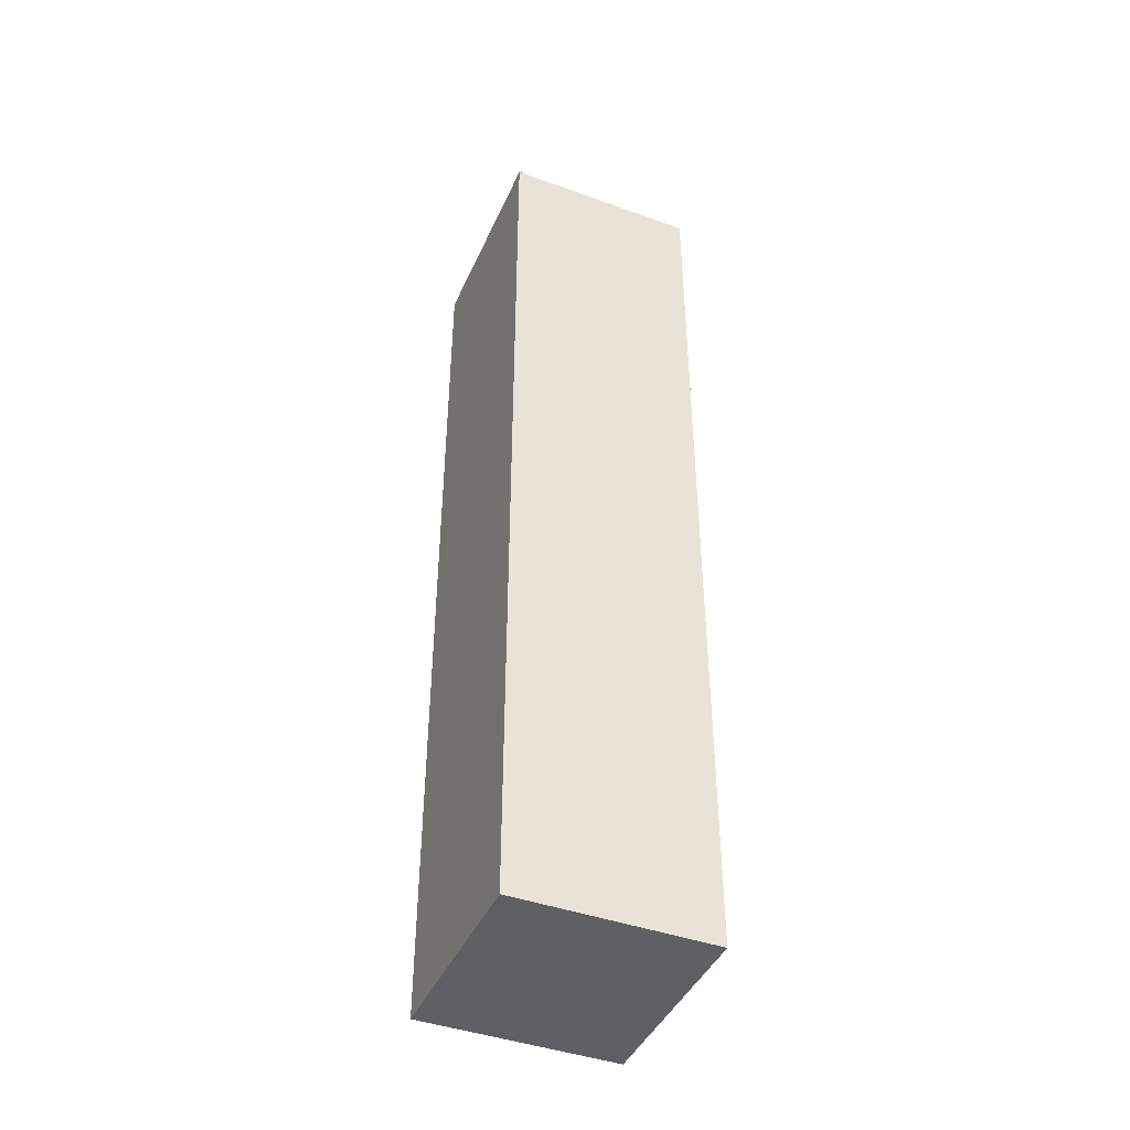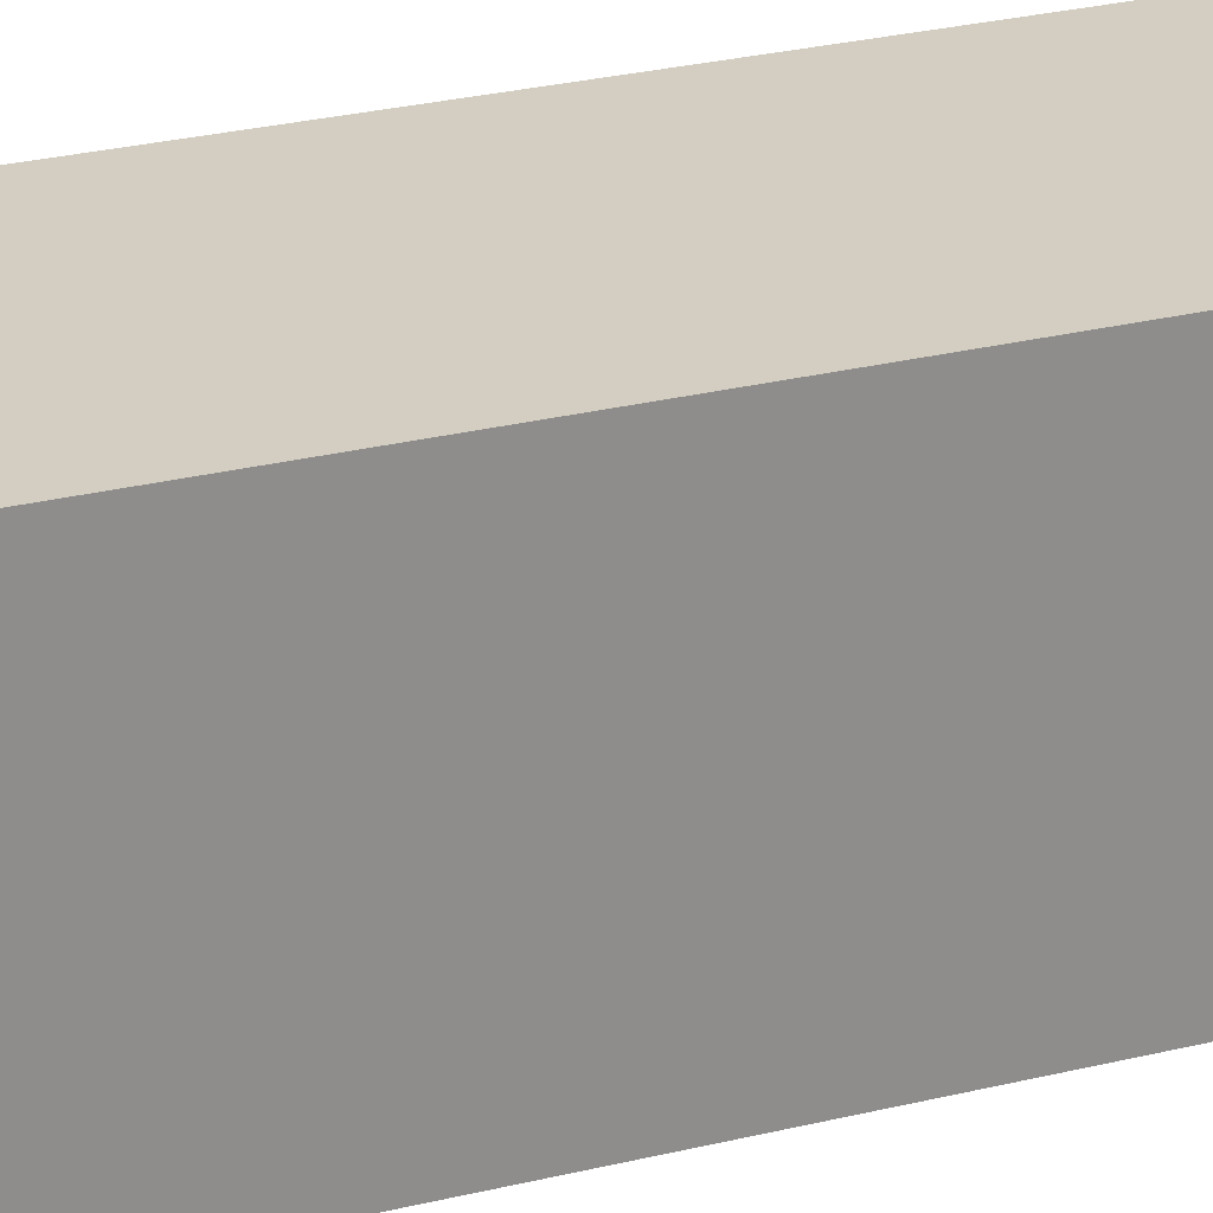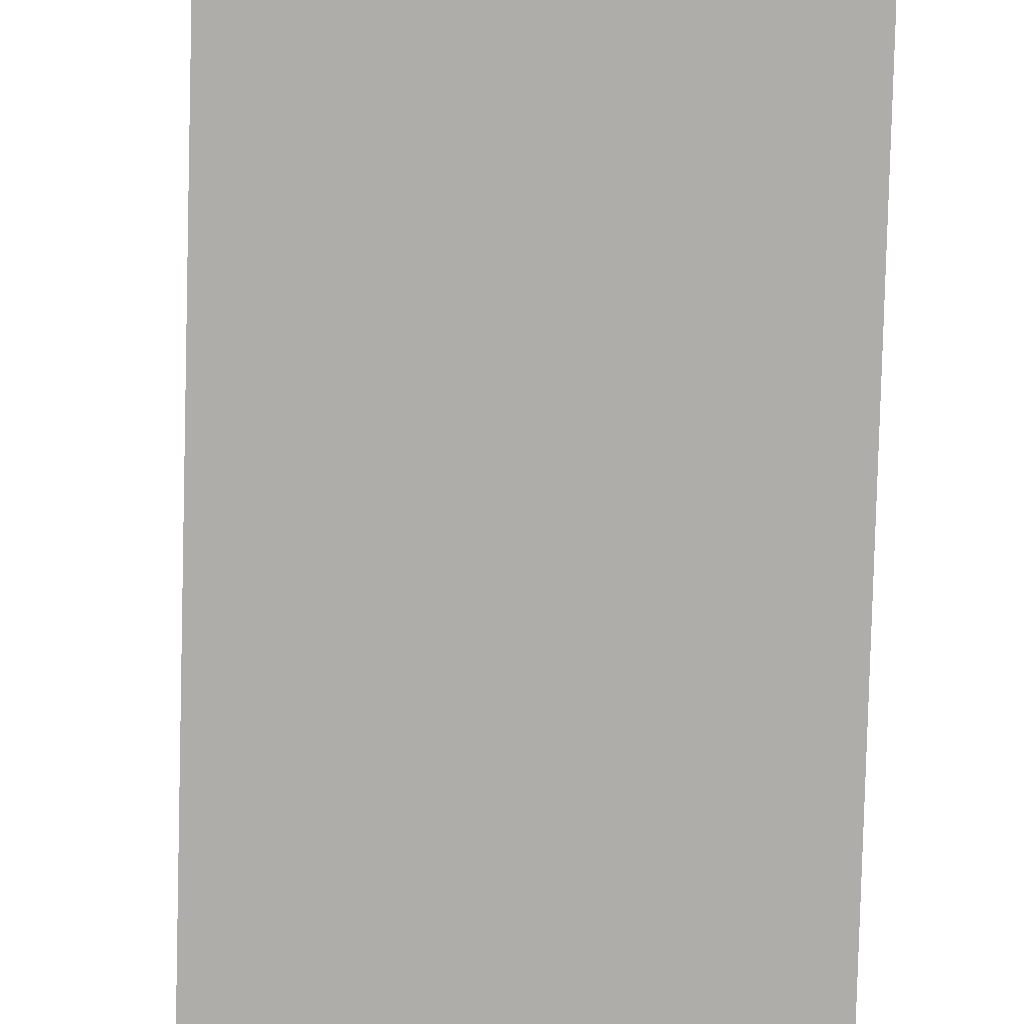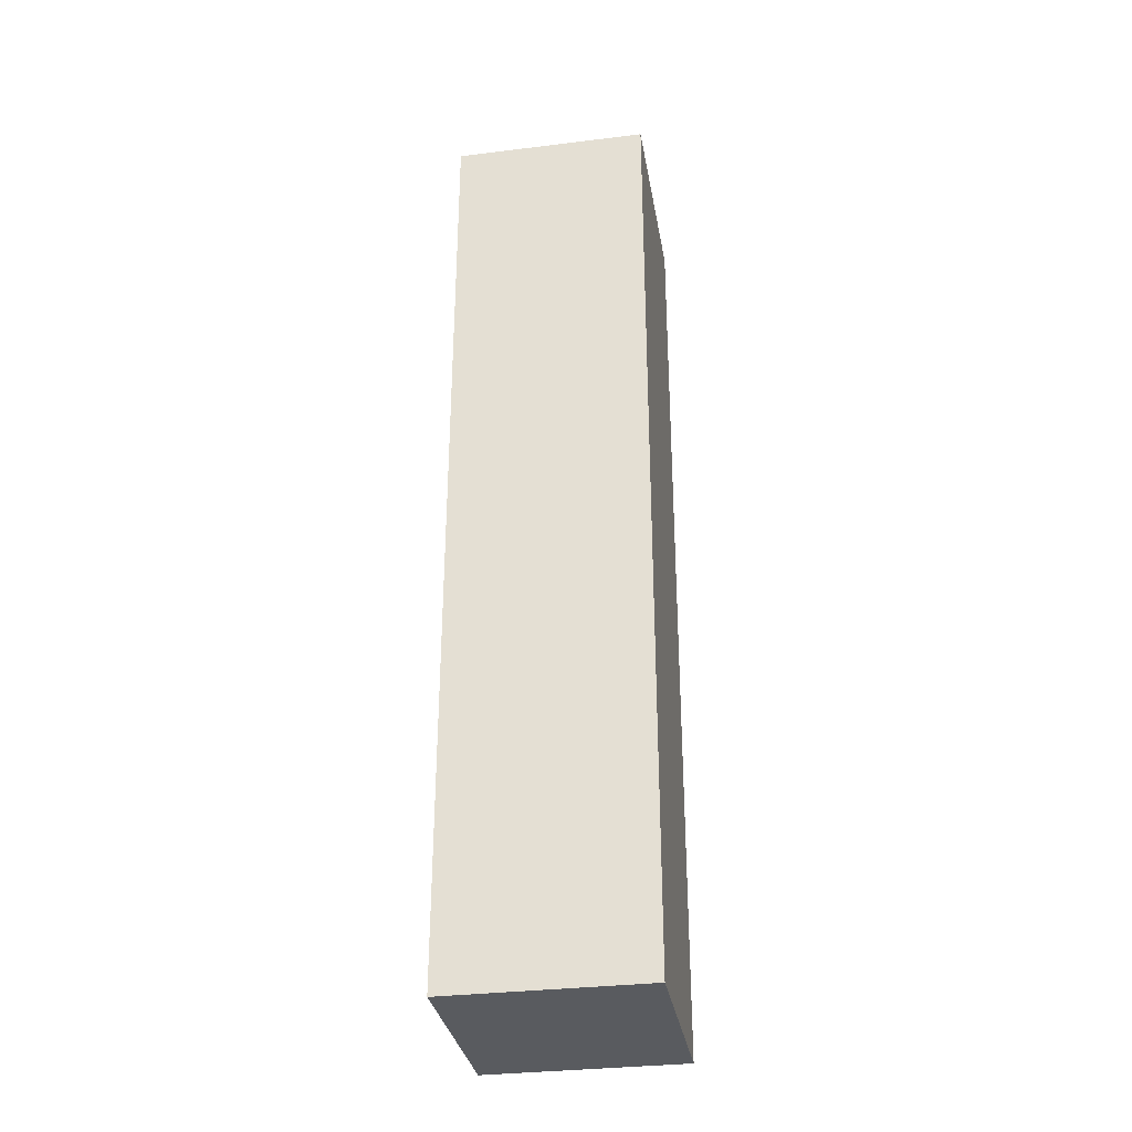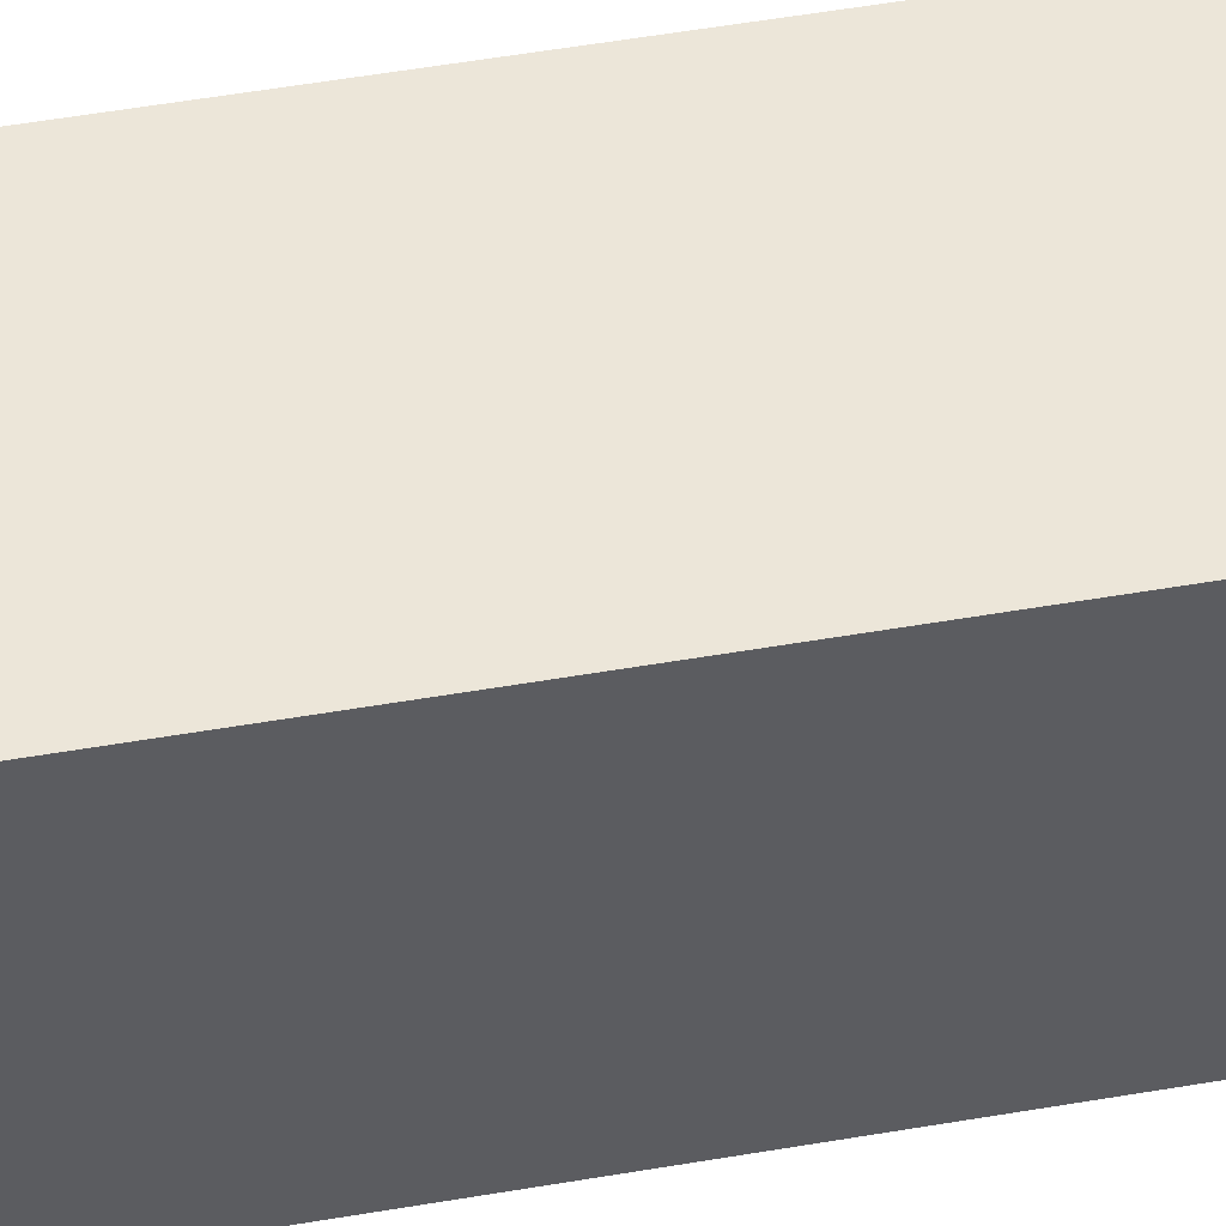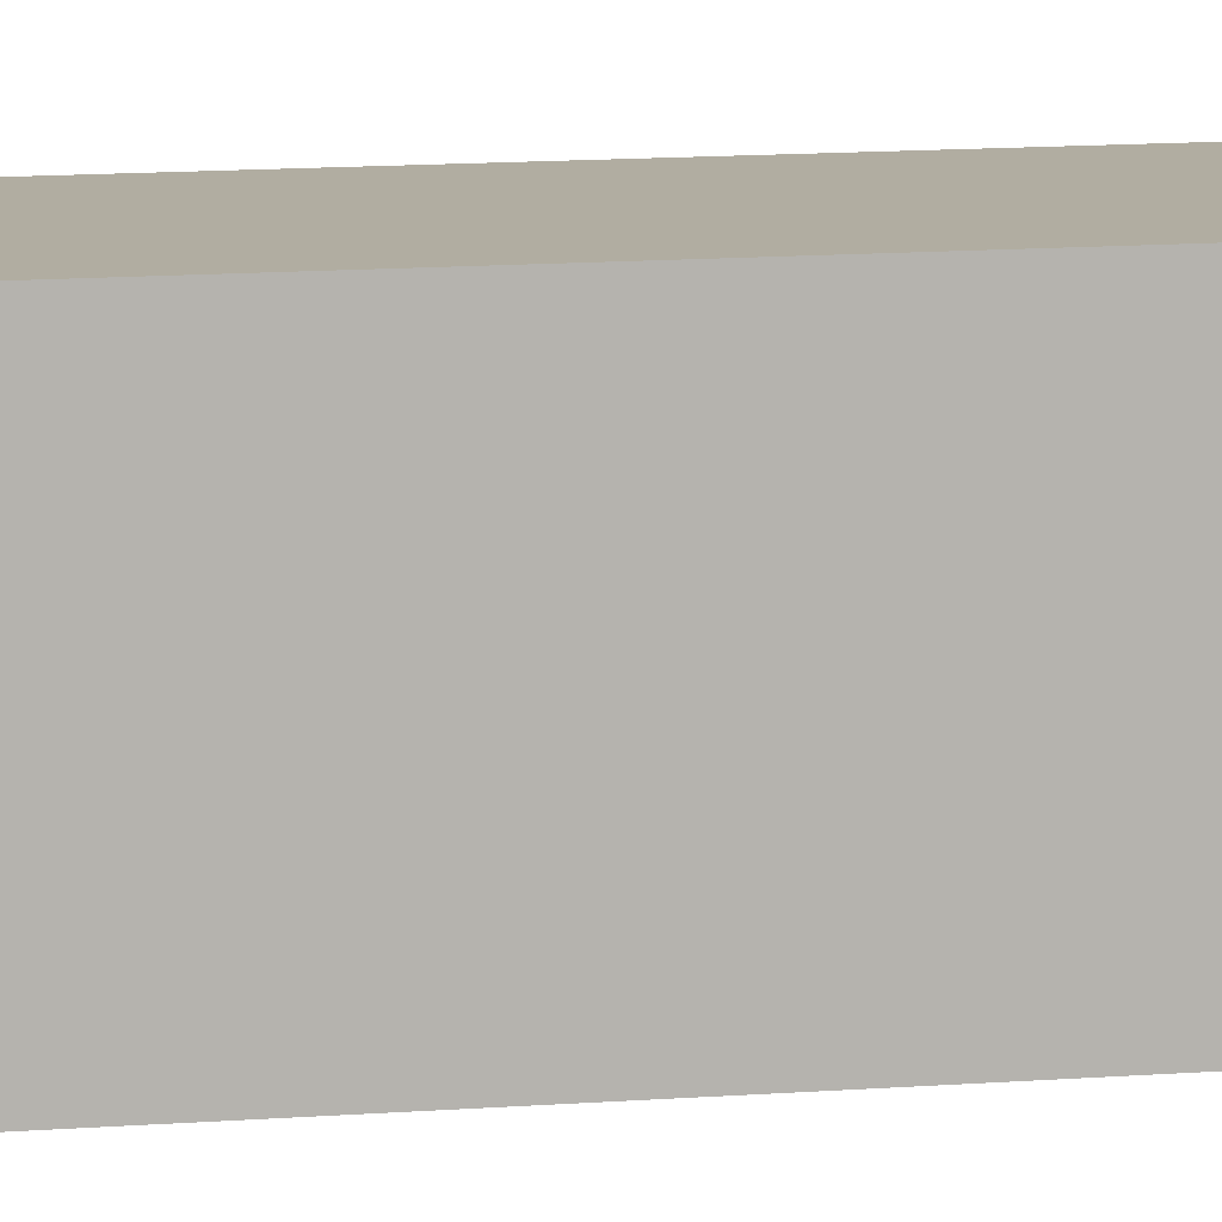
<metadata>
{"format":"obj","ext":"obj","renderer":"f3d","projection":"perspective","resolution":1024,"background":"white","views":[{"elev":-43.3,"azim":159.6,"up":"+Y"},{"elev":22.7,"azim":65.7,"up":"+Z"},{"elev":-77.1,"azim":178.5,"up":"+Z"},{"elev":-32.7,"azim":-167.7,"up":"+Y"},{"elev":53.5,"azim":-100.4,"up":"+Z"},{"elev":12.9,"azim":-99.9,"up":"+Z"}]}
</metadata>
<code>
v  2.234 10.79 -0.103
v  0.105 10.79 2.317
v  2.341 10.79 2.215
v  0 10.79 6.608e-16
v  0.105 -1.419e-16 2.317
v  2.341 -1.356e-16 2.215
v  2.234 6.307e-18 -0.103
v  0 0 0
g defaultobject
f 1 2 3
f 2 1 4
f 5 3 2
f 3 5 6
f 6 1 3
f 1 6 7
f 7 4 1
f 4 7 8
f 8 2 4
f 2 8 5
f 8 6 5
f 6 8 7

</code>
